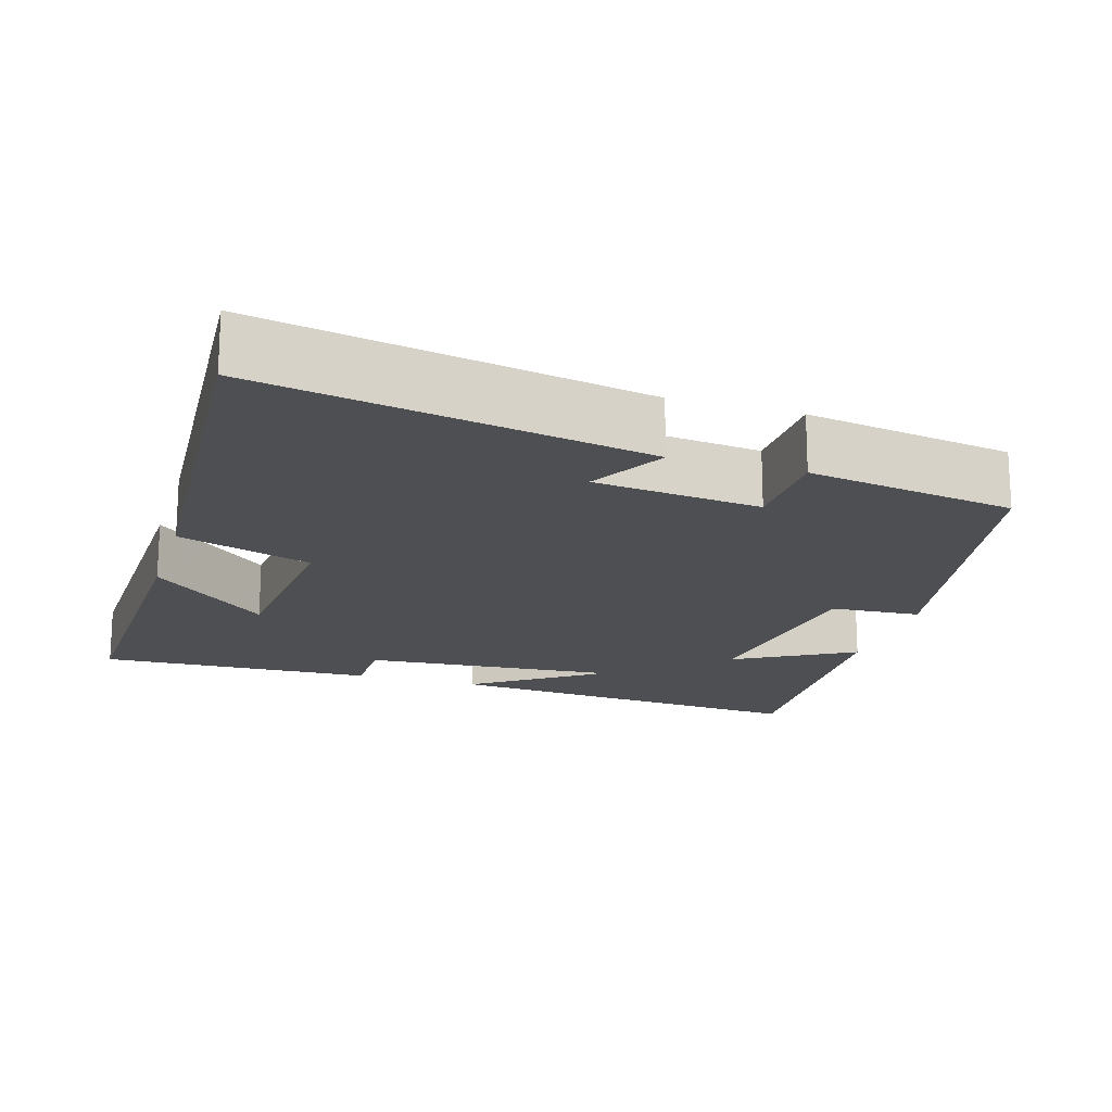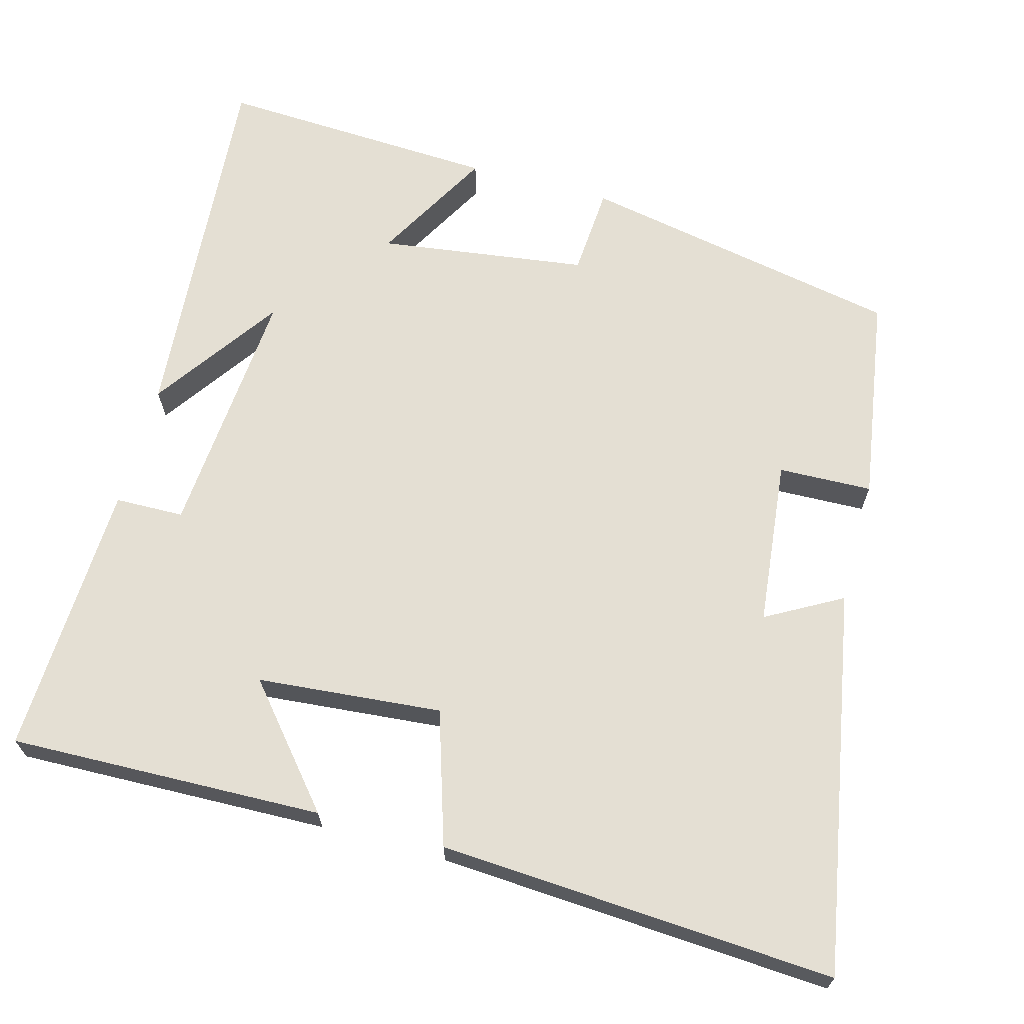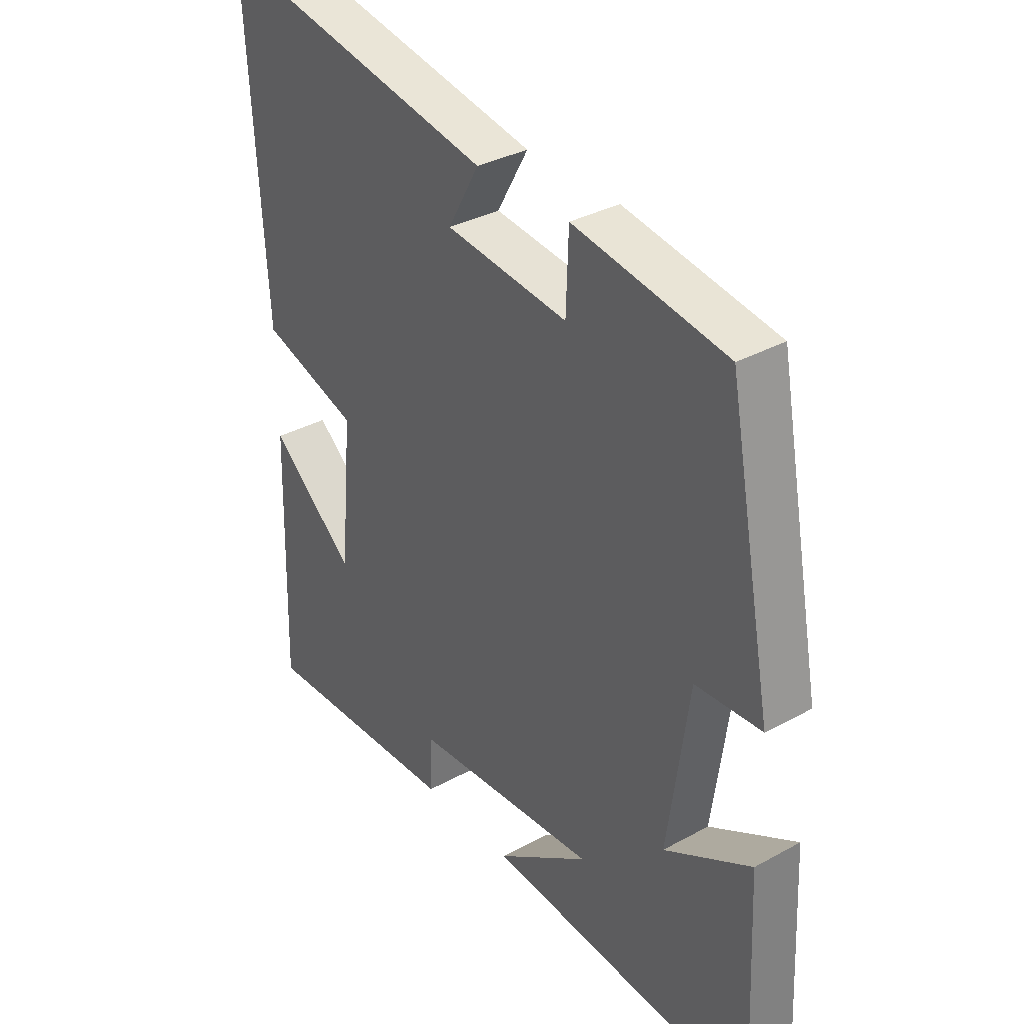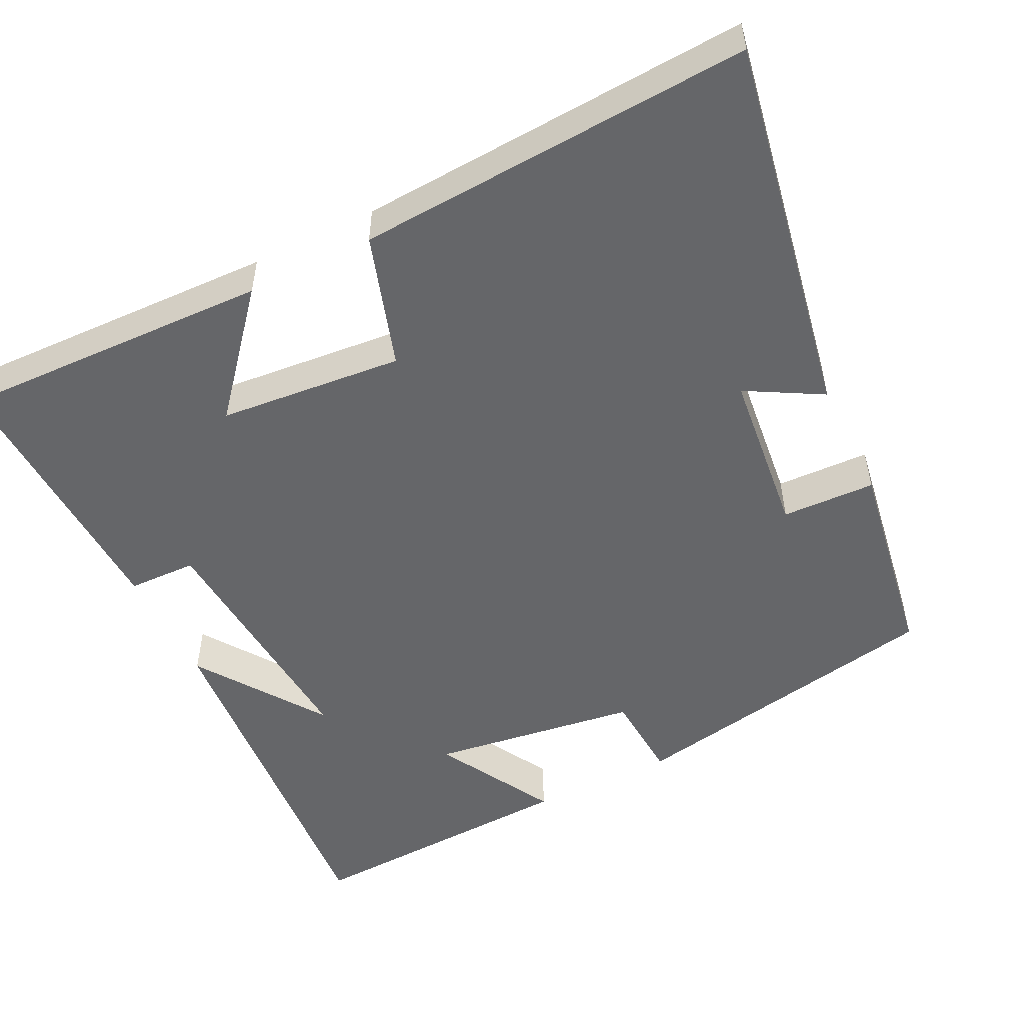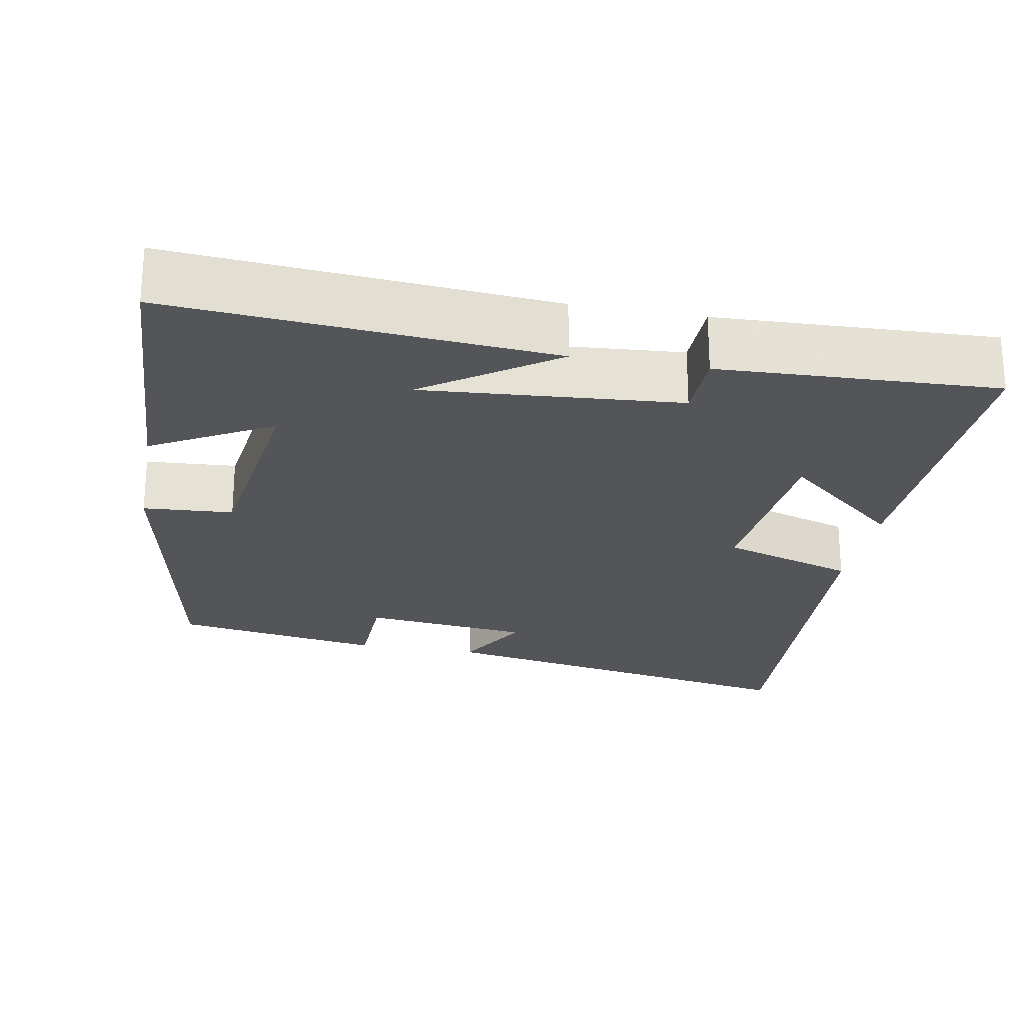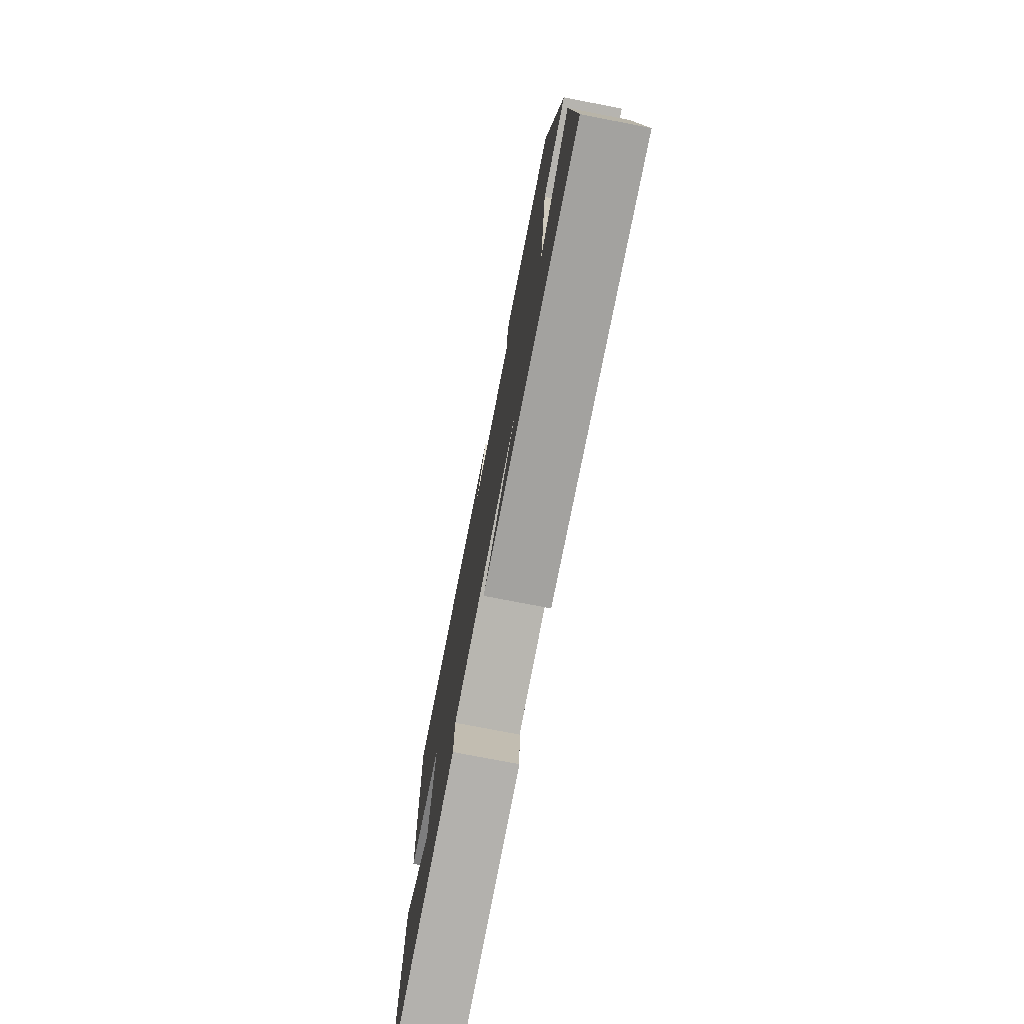
<metadata>
{"format":"obj","ext":"obj","renderer":"f3d","projection":"perspective","resolution":1024,"background":"white","views":[{"elev":-18.0,"azim":-16.9,"up":"+Y"},{"elev":66.7,"azim":-74.7,"up":"+Y"},{"elev":34.2,"azim":53.4,"up":"+Z"},{"elev":-51.8,"azim":-63.8,"up":"+Y"},{"elev":-24.1,"azim":169.6,"up":"+Y"},{"elev":-76.9,"azim":79.1,"up":"+Z"}]}
</metadata>
<code>
v 0.418 0.07 0.456
v 0.5 0.07 0.028
v 0.381 0.07 0.02
v 0.343 0.07 -0.256
v 0.5 0.07 -0.168
v 0.518 0.07 -0.539
v 0.022 0.07 -0.5
v 0.19 0.07 -0.383
v -0.146 0.07 -0.409
v -0.148 0.07 -0.5
v -0.512 0.07 -0.515
v -0.5 0.07 -0.1
v -0.346 0.07 -0.23
v -0.324 0.07 0.014
v -0.5 0.07 0.07
v -0.532 0.07 0.593
v -0.025 0.07 0.5
v -0.081 0.07 0.4
v 0.139 0.07 0.376
v 0.143 0.07 0.5
v 0.418 0 0.456
v 0.5 0 0.028
v 0.381 0 0.02
v 0.343 0 -0.256
v 0.5 0 -0.168
v 0.518 0 -0.539
v 0.022 0 -0.5
v 0.19 0 -0.383
v -0.146 0 -0.409
v -0.148 0 -0.5
v -0.512 0 -0.515
v -0.5 0 -0.1
v -0.346 0 -0.23
v -0.324 0 0.014
v -0.5 0 0.07
v -0.532 0 0.593
v -0.025 0 0.5
v -0.081 0 0.4
v 0.139 0 0.376
v 0.143 0 0.5
f 19 20 1 2
f 18 19 2 3
f 15 16 17 18
f 14 15 18 3
f 13 14 3 4
f 10 11 12 13
f 9 10 13
f 8 9 13 4
f 5 6 7 8
f 4 5 8
f 22 21 40 39
f 23 22 39 38
f 38 37 36 35
f 23 38 35 34
f 24 23 34 33
f 33 32 31 30
f 33 30 29
f 24 33 29 28
f 28 27 26 25
f 28 25 24
f 1 21 22 2
f 2 22 23 3
f 3 23 24 4
f 4 24 25 5
f 5 25 26 6
f 6 26 27 7
f 7 27 28 8
f 8 28 29 9
f 9 29 30 10
f 10 30 31 11
f 11 31 32 12
f 12 32 33 13
f 13 33 34 14
f 14 34 35 15
f 15 35 36 16
f 16 36 37 17
f 17 37 38 18
f 18 38 39 19
f 19 39 40 20
f 20 40 21 1

</code>
